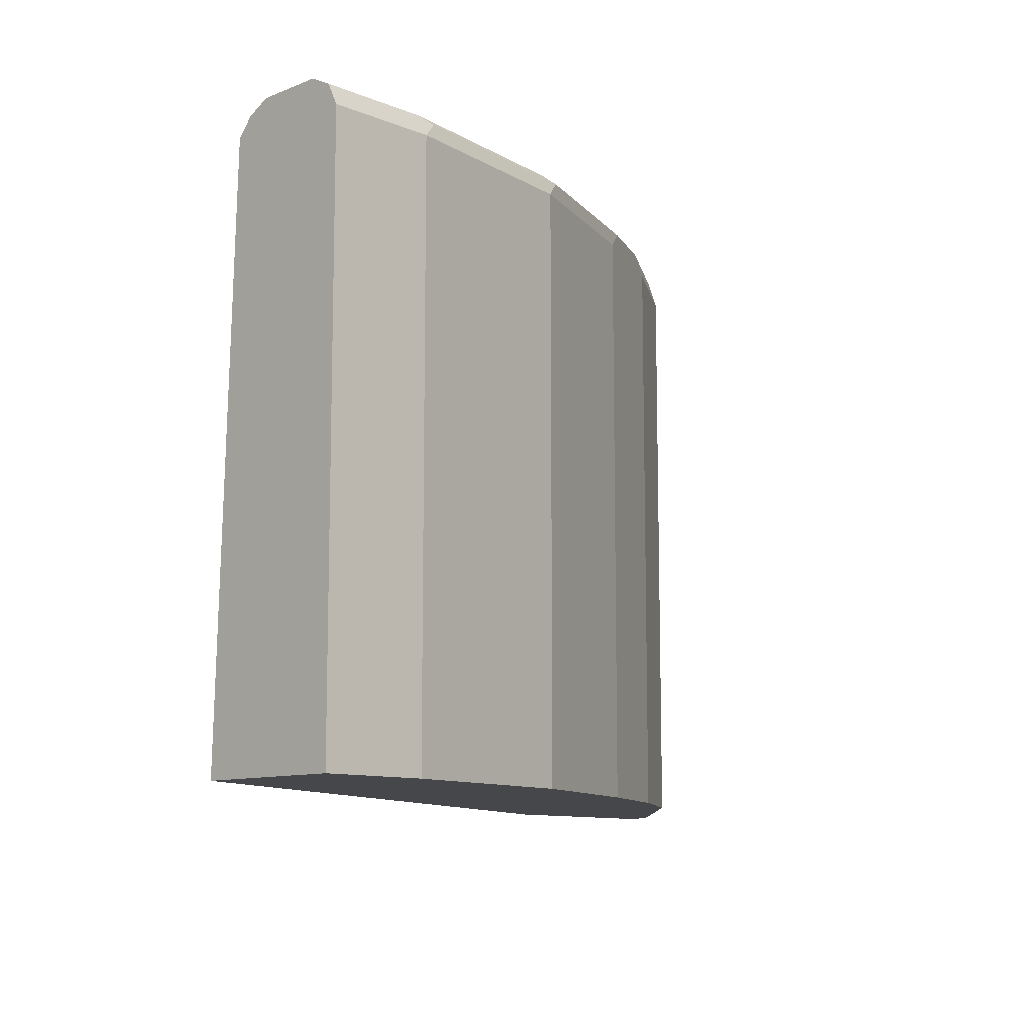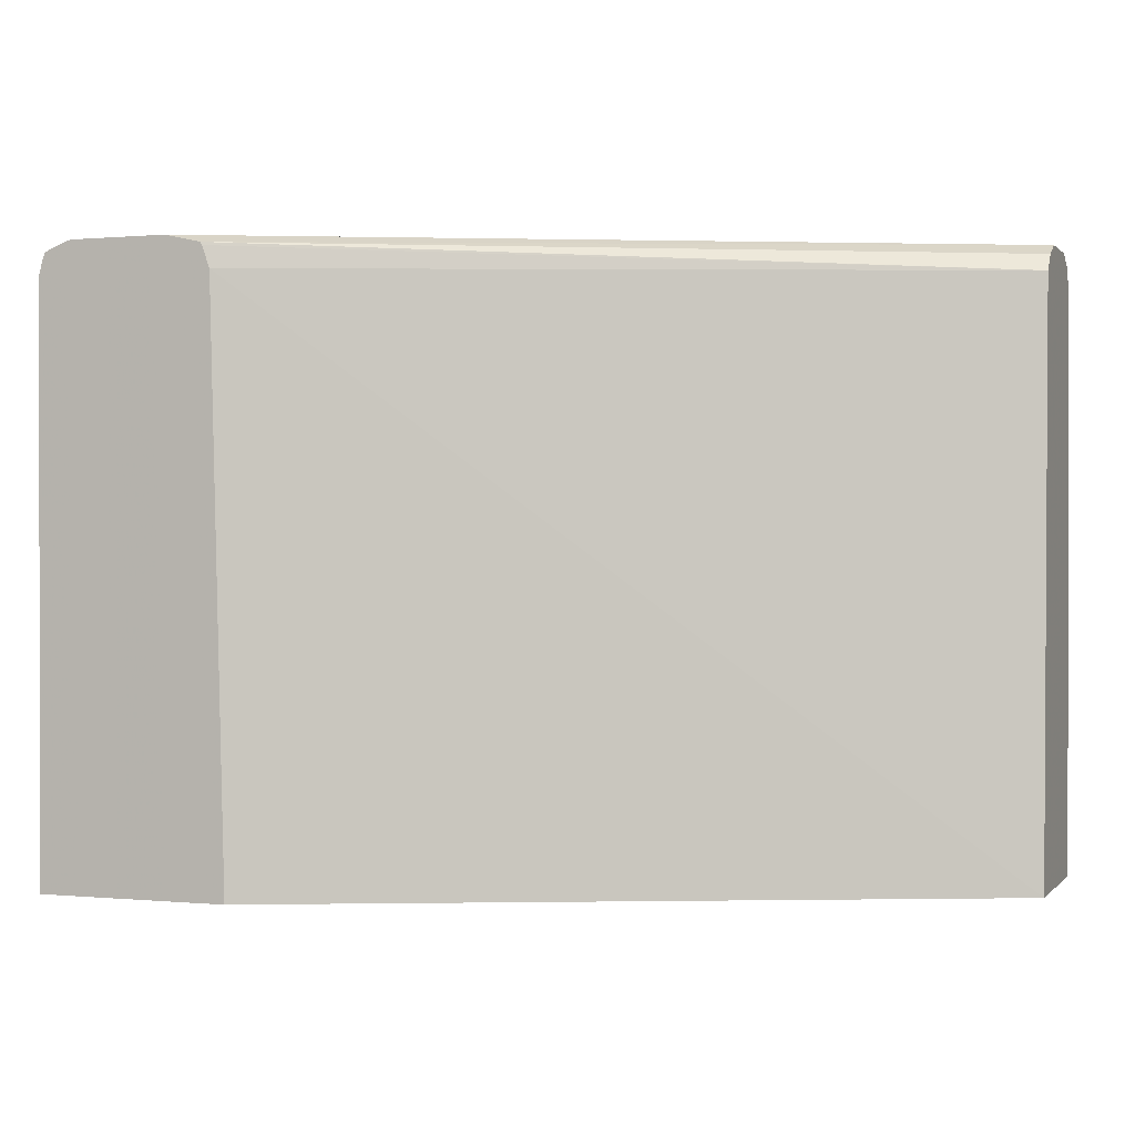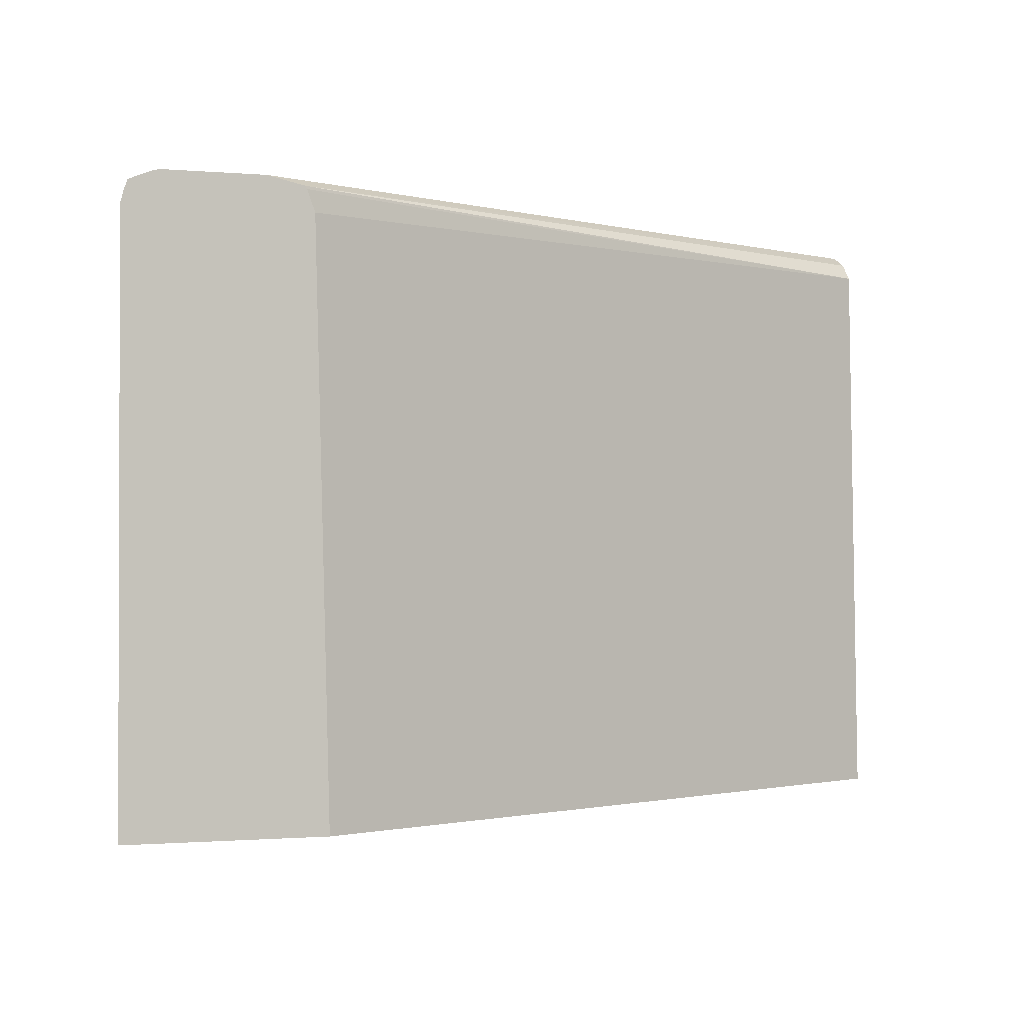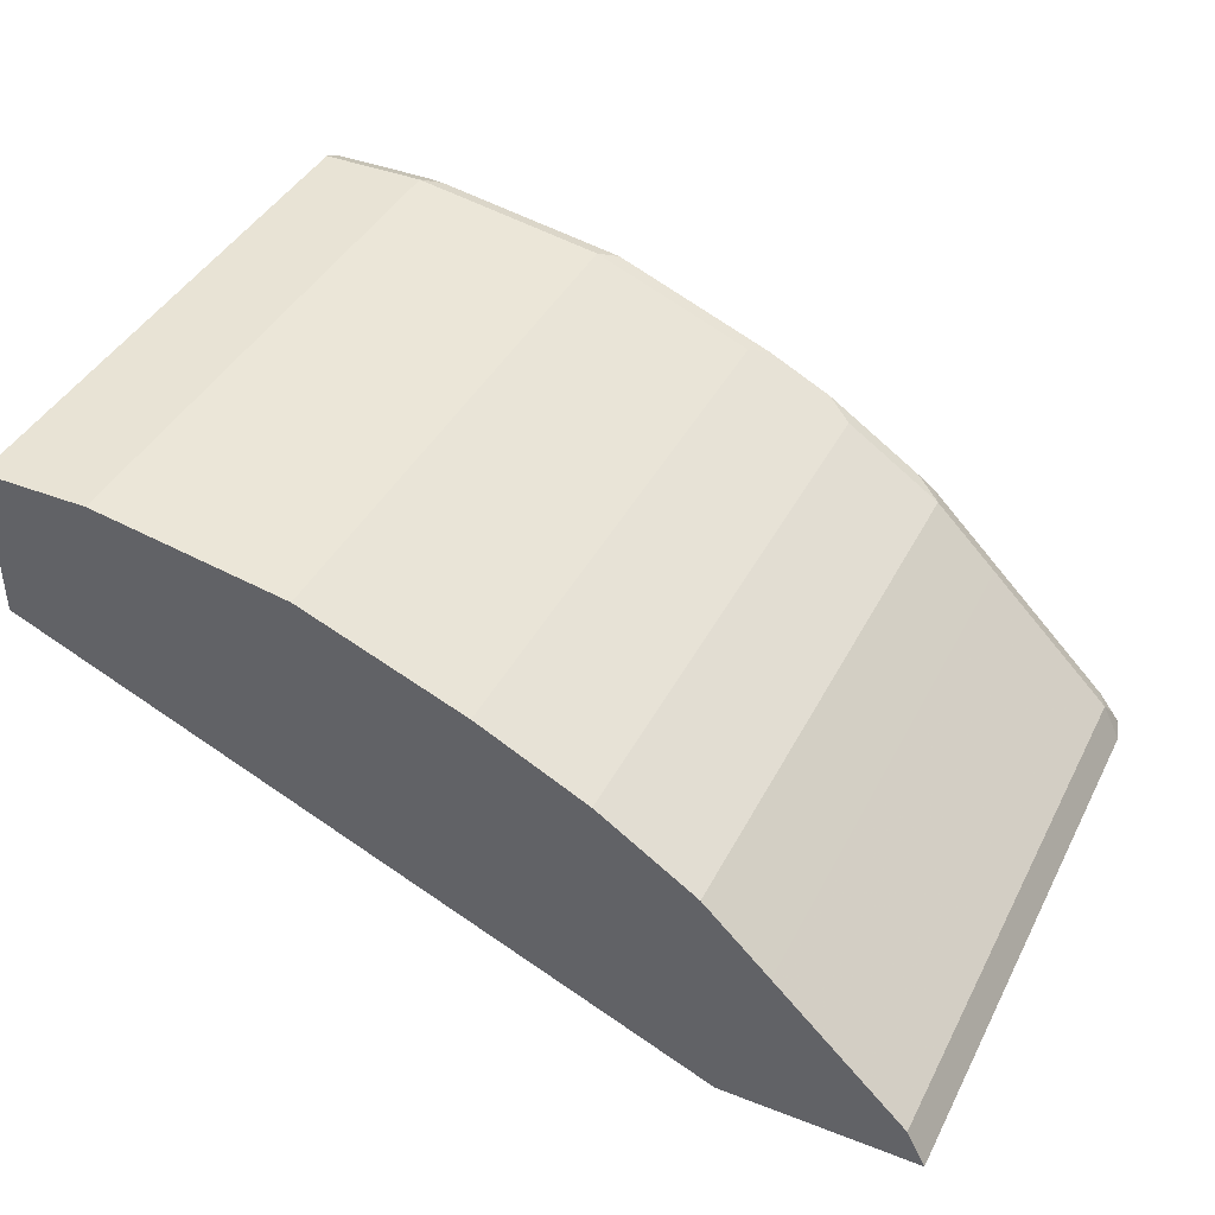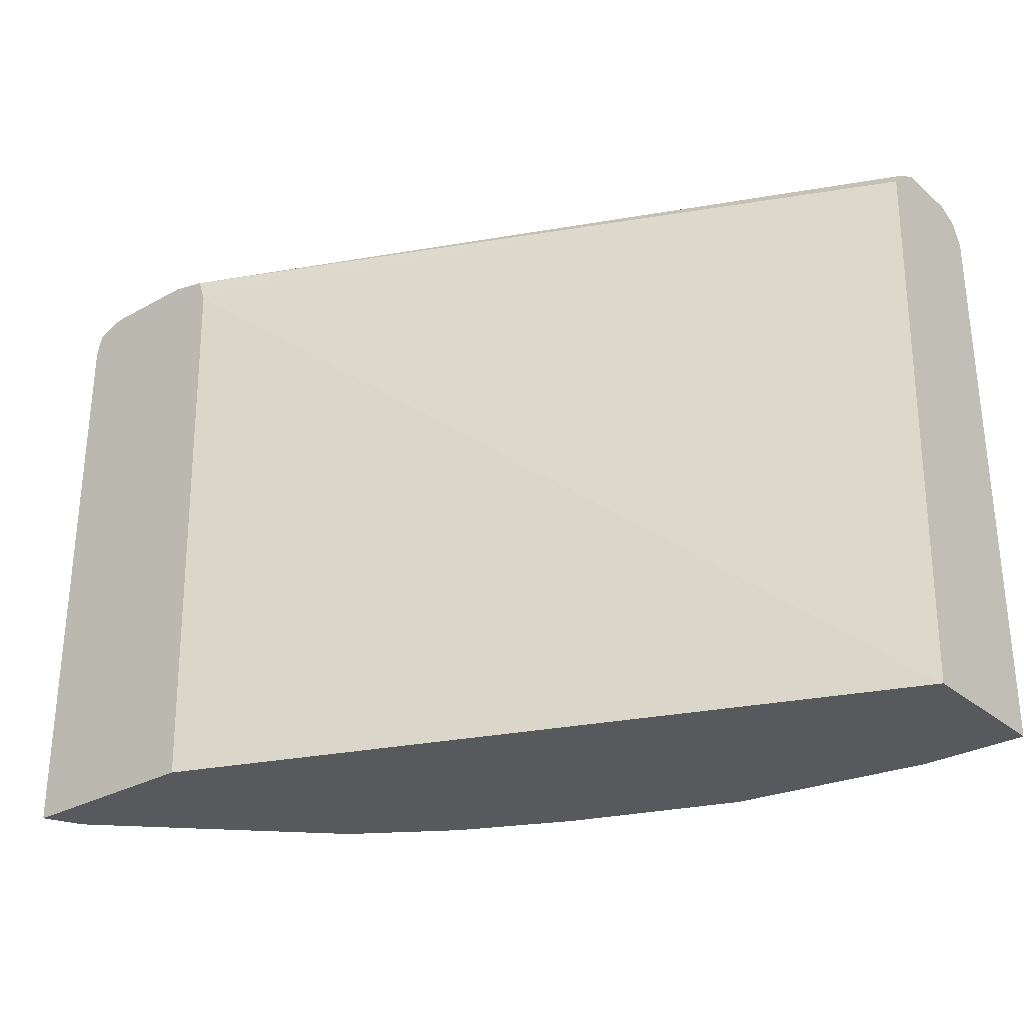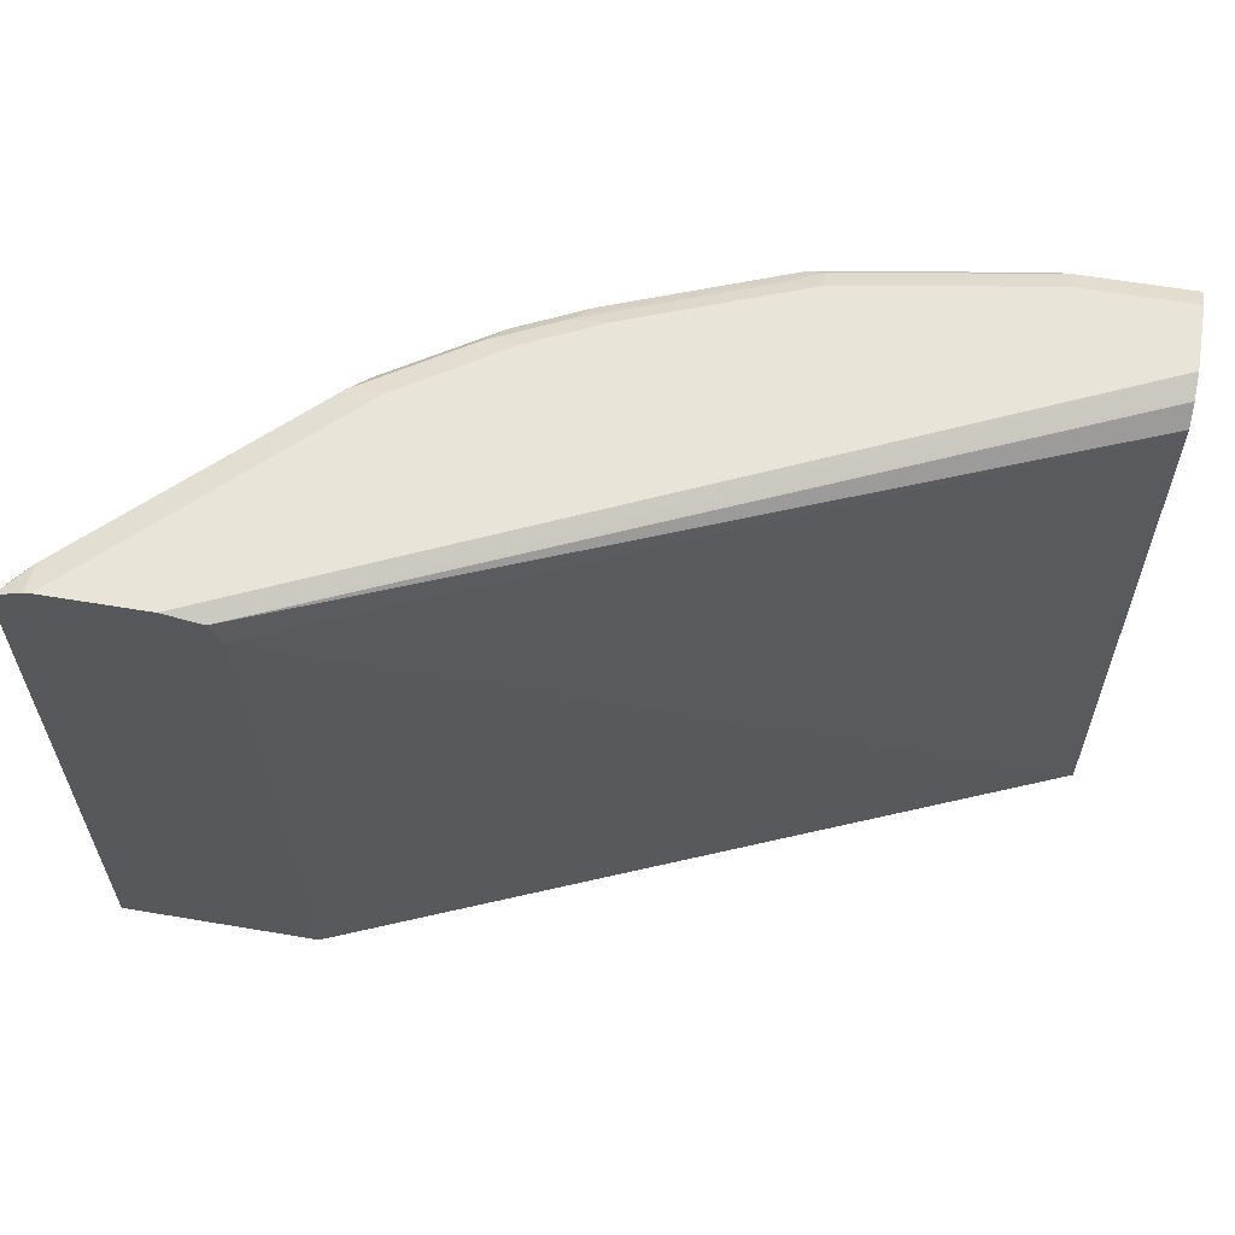
<metadata>
{"format":"obj","ext":"obj","renderer":"f3d","projection":"perspective","resolution":1024,"background":"white","views":[{"elev":-10.5,"azim":-45.2,"up":"+Y"},{"elev":0.4,"azim":-160.0,"up":"+Y"},{"elev":-1.0,"azim":162.2,"up":"+Y"},{"elev":41.0,"azim":25.4,"up":"+Z"},{"elev":-29.6,"azim":-140.8,"up":"+Y"},{"elev":60.4,"azim":-170.2,"up":"+Y"}]}
</metadata>
<code>
v -0.00483 0.2478 0.7979
v -0.00483 0.5551 0.7979
v -0.00483 0.2478 0.7162
v 0.05204 0.2478 0.7979
v -0.00483 0.5666 0.7921
v 0.05204 0.5551 0.7979
v 0.06072 0.5637 0.7936
v -0.00483 0.5575 0.7261
v 0.3713 0.5551 0.5583
v 0.3635 0.2478 0.5583
v 0.1561 0.2478 0.7805
v -0.00483 0.5724 0.7805
v 0.05204 0.5666 0.7921
v 0.1561 0.5551 0.7805
v 0.1648 0.5637 0.7762
v 0.1561 0.5666 0.7748
v -0.00483 0.5666 0.7343
v 0.3762 0.5681 0.5583
v 0.3754 0.5665 0.5583
v 0.4667 0.2478 0.5583
v 0.2428 0.2478 0.7459
v -0.00483 0.5724 0.7459
v 0.05204 0.5724 0.7805
v 0.2428 0.5551 0.7459
v 0.2515 0.5637 0.7415
v 0.2428 0.5666 0.7401
v 0.1735 0.5681 0.7654
v 0.1561 0.5724 0.7632
v -0.00483 0.5676 0.7362
v 0.3957 0.5724 0.5583
v 0.4667 0.5551 0.5583
v 0.4568 0.2478 0.5782
v 0.2544 0.2478 0.7401
v 0.2544 0.5551 0.7401
v 0.2602 0.5681 0.7307
v 0.2862 0.5637 0.7242
v 0.2428 0.5724 0.7285
v 0.4478 0.5724 0.5583
v 0.4651 0.5614 0.5583
v 0.4625 0.5666 0.5609
v 0.4568 0.5551 0.5782
v 0.3874 0.2478 0.6476
v 0.3007 0.2478 0.717
v 0.3007 0.5551 0.717
v 0.2948 0.5681 0.7133
v 0.3382 0.5637 0.6895
v 0.2775 0.5724 0.7112
v 0.4336 0.5724 0.5724
v 0.4336 0.5681 0.5919
v 0.4509 0.5681 0.5746
v 0.4509 0.5717 0.5583
v 0.4632 0.5668 0.5583
v 0.4574 0.5692 0.5583
v 0.4596 0.5637 0.5681
v 0.4163 0.5681 0.6093
v 0.3874 0.5551 0.6476
v 0.3527 0.2478 0.6823
v 0.3527 0.5551 0.6823
v 0.3469 0.5681 0.6786
v 0.3296 0.5724 0.6765
v 0.3469 0.5724 0.6592
f 27 35 37
f 27 37 28
f 31 39 40
f 31 40 41
f 32 41 56
f 34 44 36
f 33 43 44
f 33 44 34
f 35 45 37
f 25 45 35
f 36 44 46
f 32 56 42
f 25 36 45
f 16 27 28
f 25 35 26
f 24 34 25
f 21 34 24
f 21 33 34
f 20 41 32
f 20 31 41
f 18 22 30
f 17 29 18
f 16 35 27
f 16 26 35
f 15 26 16
f 36 46 59
f 25 34 36
f 36 59 45
f 47 59 60
f 38 48 49
f 59 61 60
f 56 59 58
f 55 59 56
f 55 61 59
f 50 53 51
f 48 55 49
f 48 61 55
f 15 25 26
f 46 58 59
f 45 59 47
f 44 58 46
f 43 58 44
f 37 45 47
f 43 57 58
f 42 56 58
f 41 55 56
f 41 49 55
f 41 50 49
f 41 54 50
f 40 54 41
f 40 50 54
f 40 53 50
f 40 52 53
f 39 52 40
f 38 50 51
f 38 49 50
f 42 58 57
f 14 25 15
f 18 29 22
f 13 28 23
f 5 13 23
f 5 7 13
f 4 14 6
f 4 11 14
f 3 9 10
f 3 8 9
f 2 7 5
f 2 6 7
f 1 6 2
f 1 4 6
f 1 11 4
f 1 21 11
f 1 33 21
f 1 43 33
f 1 57 43
f 1 42 57
f 1 32 42
f 1 20 32
f 1 10 20
f 1 3 10
f 1 8 3
f 1 17 8
f 1 29 17
f 1 22 29
f 1 12 22
f 1 5 12
f 14 24 25
f 5 23 12
f 6 14 15
f 1 2 5
f 7 15 16
f 6 15 7
f 12 30 22
f 12 38 30
f 12 48 38
f 12 61 48
f 12 60 61
f 12 47 60
f 12 37 47
f 12 28 37
f 12 23 28
f 11 24 14
f 11 21 24
f 9 20 10
f 13 16 28
f 9 39 31
f 9 31 20
f 8 17 18
f 8 18 19
f 8 19 9
f 9 18 30
f 9 19 18
f 9 30 38
f 9 38 51
f 9 51 53
f 9 53 52
f 9 52 39
f 7 16 13

</code>
